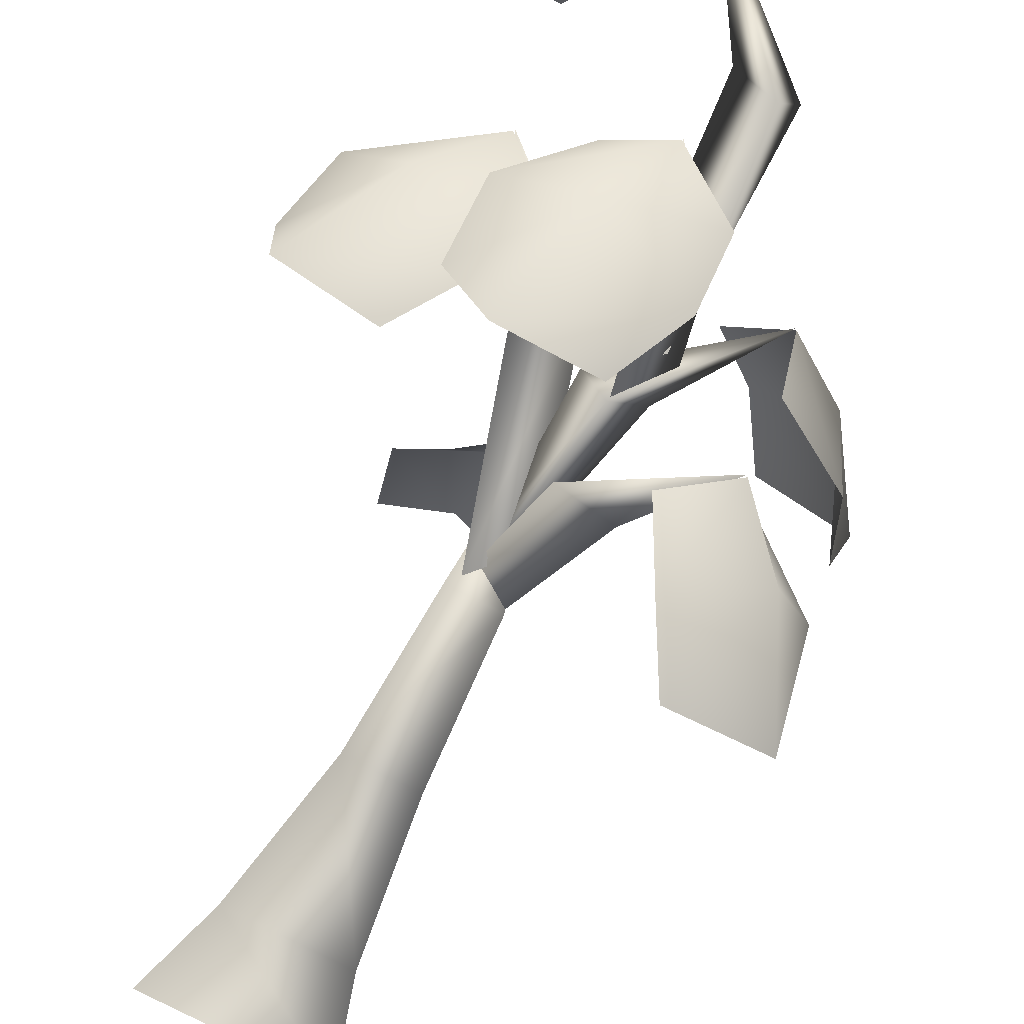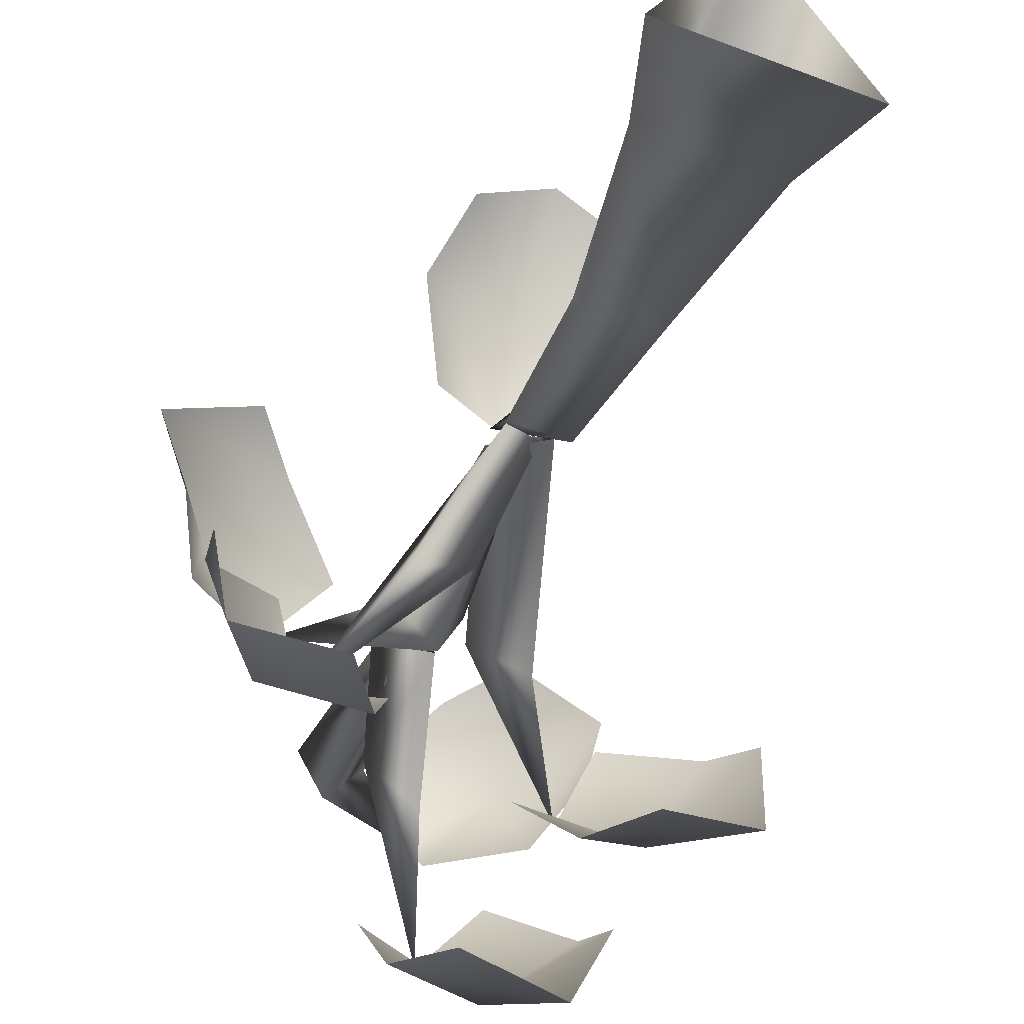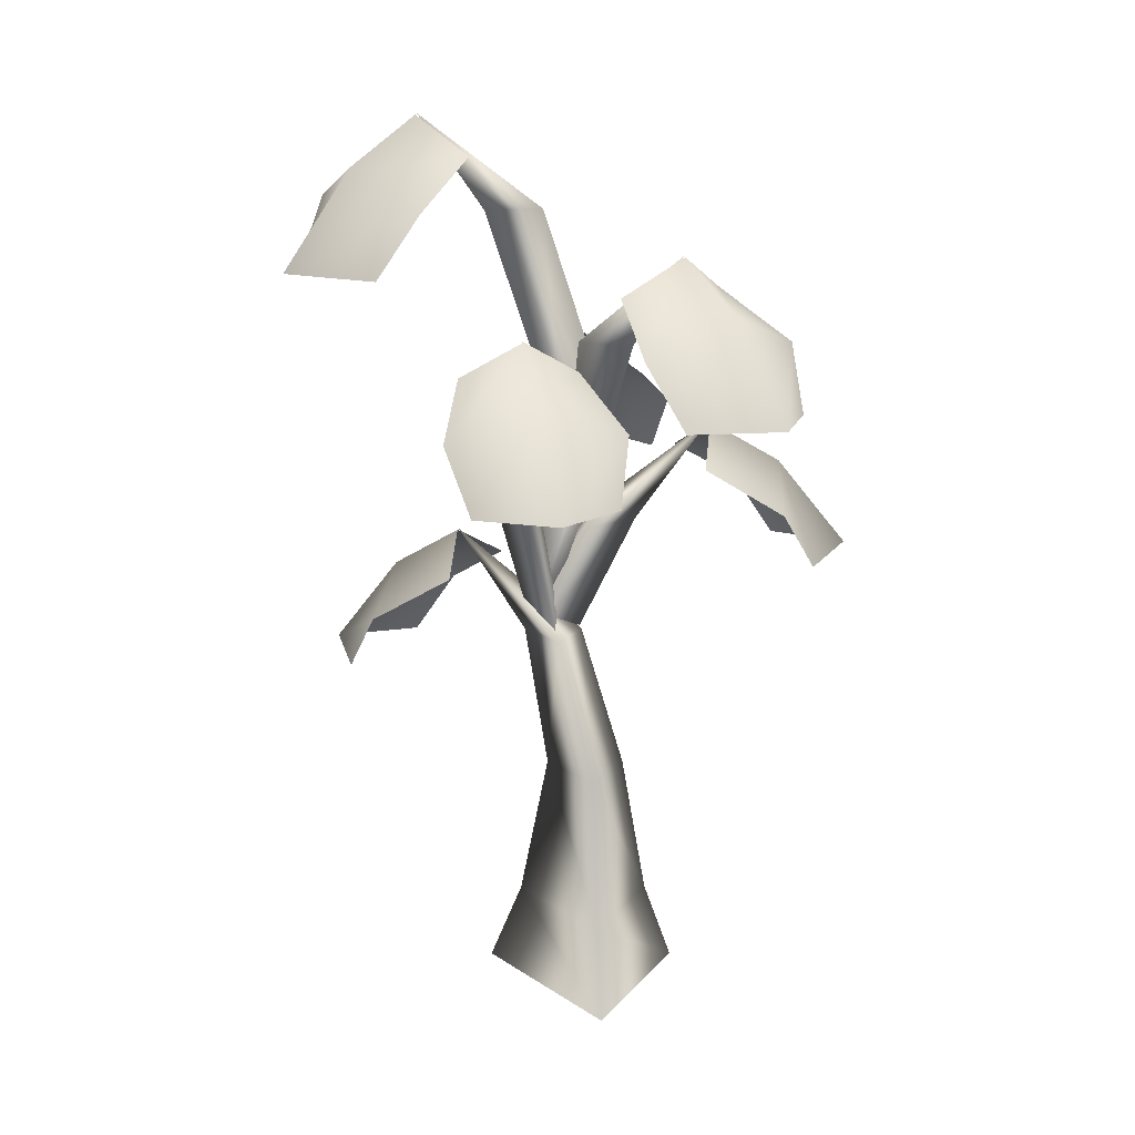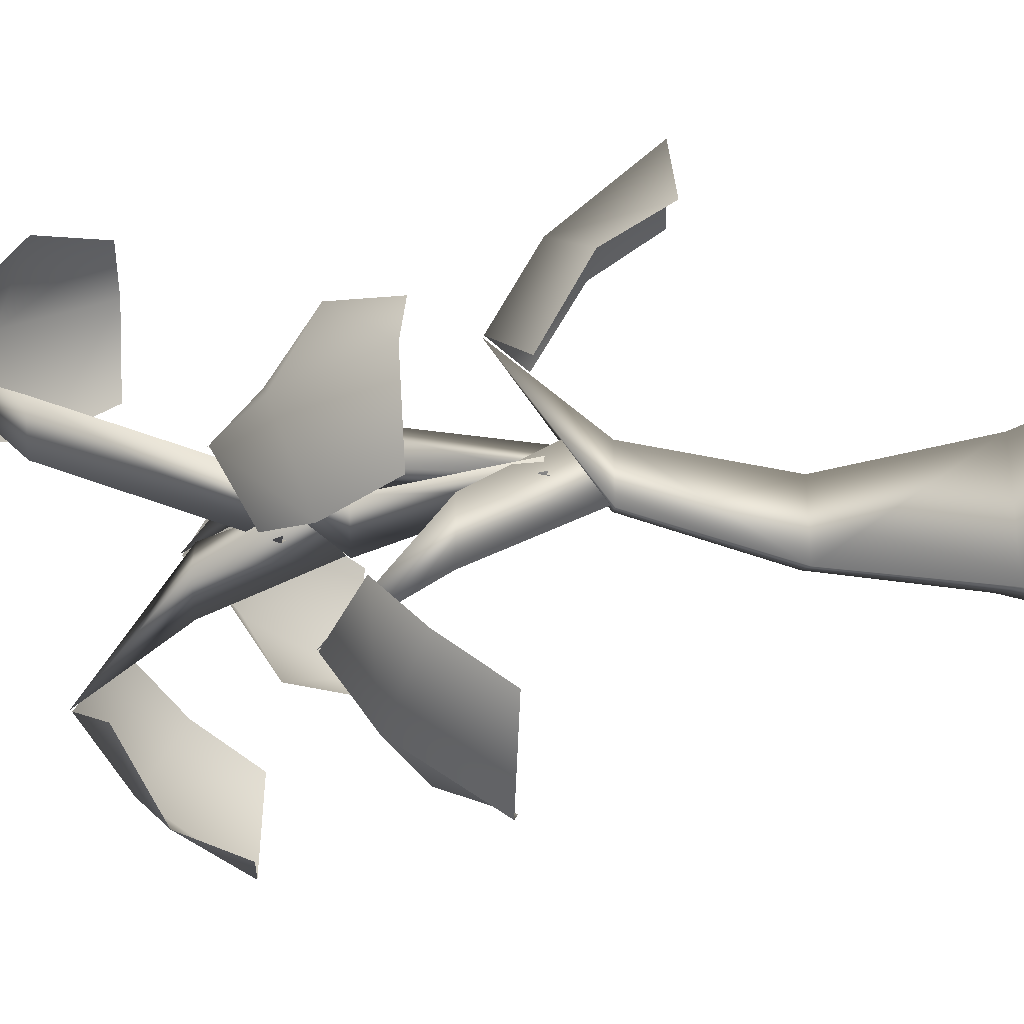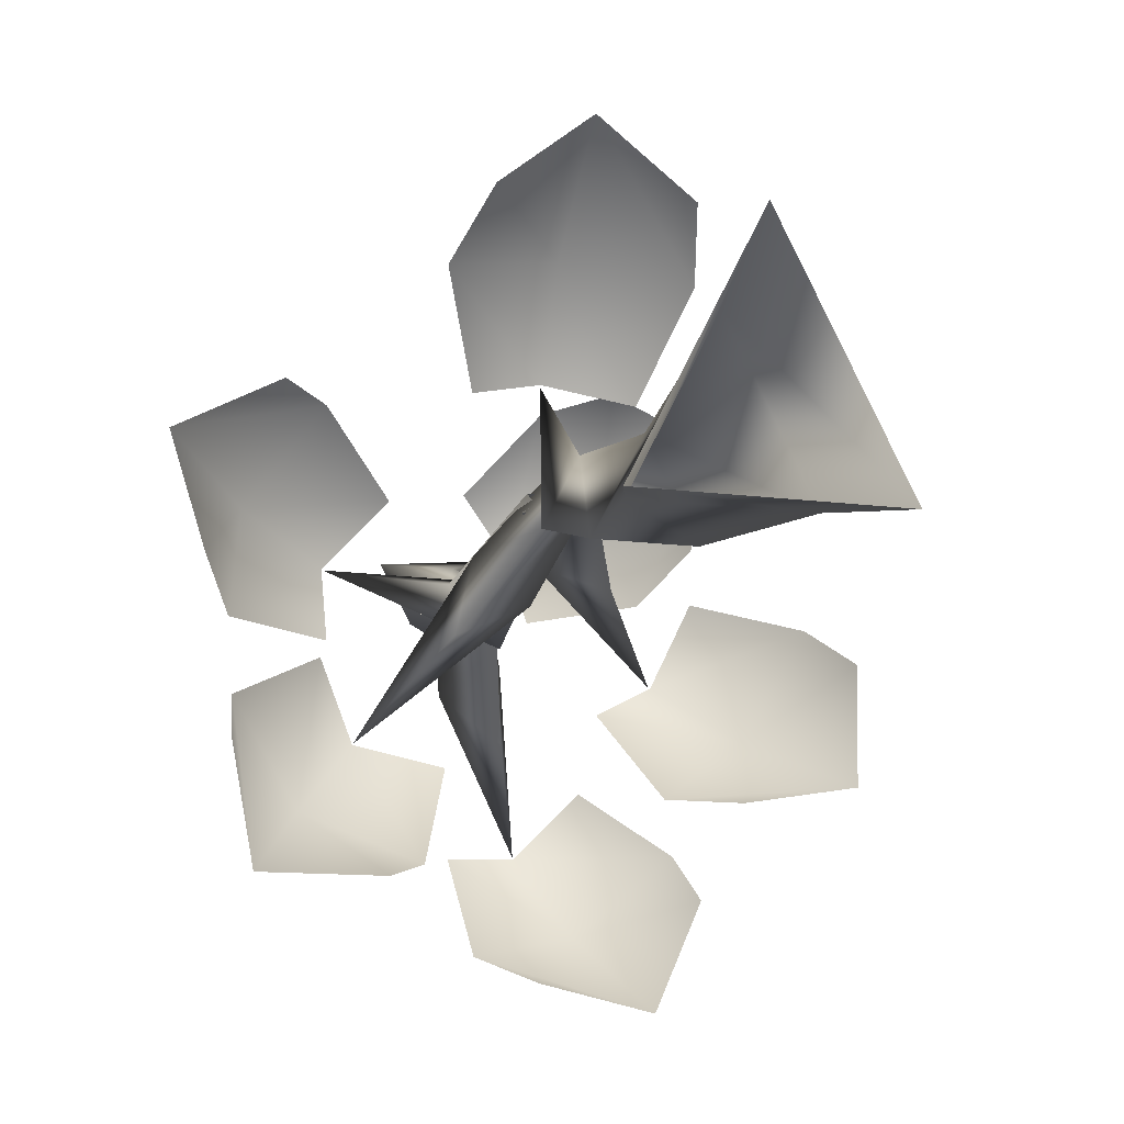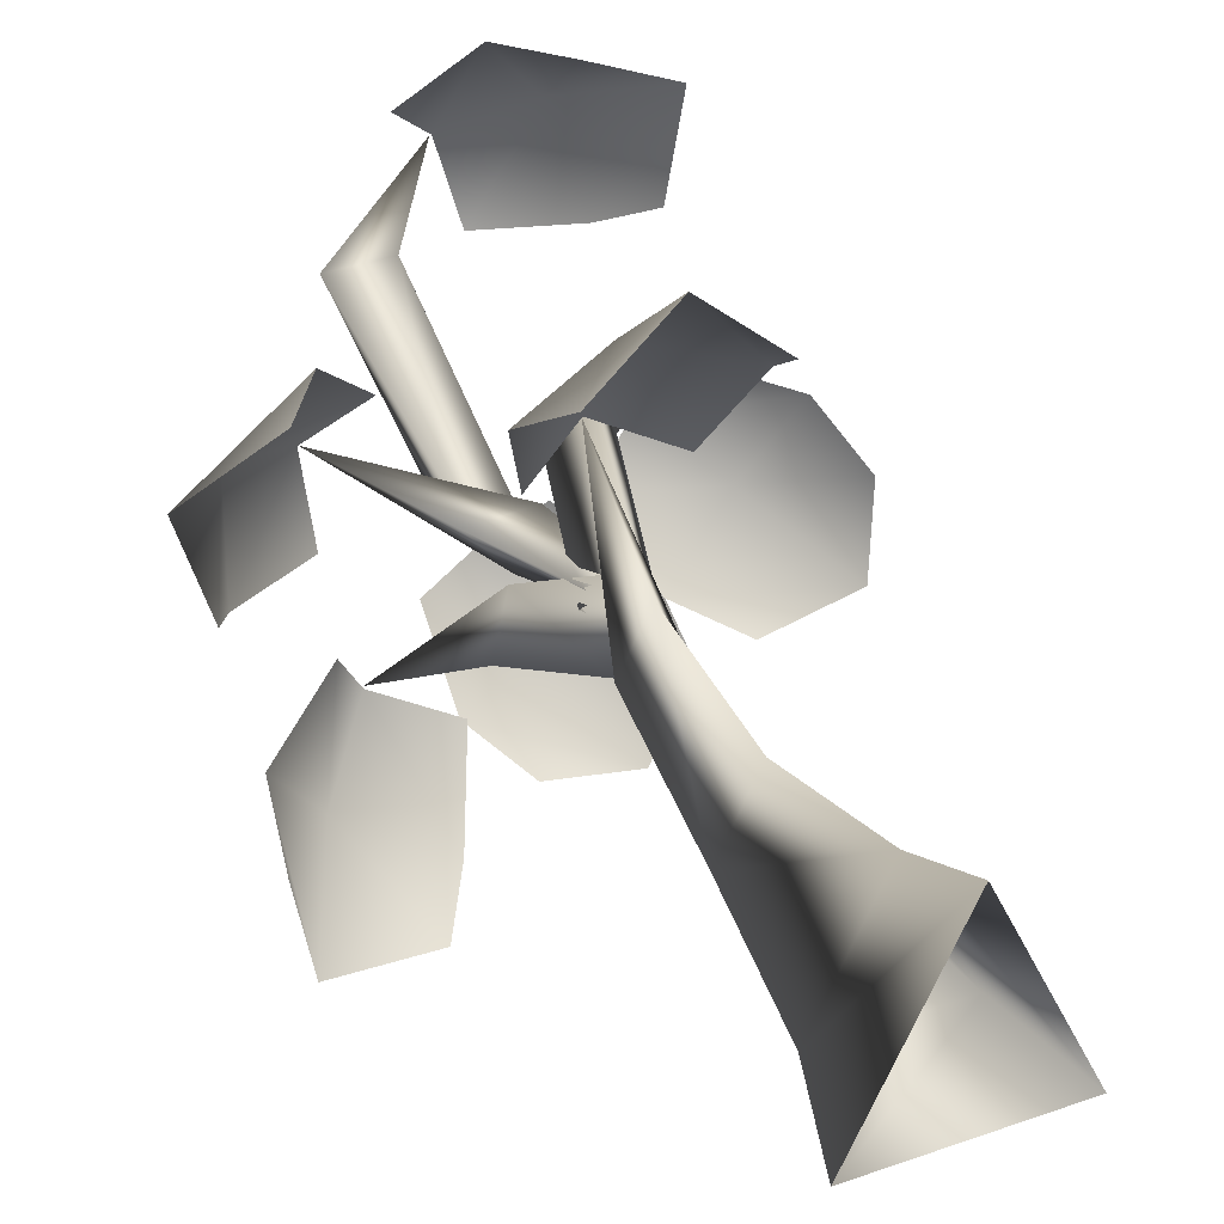
<metadata>
{"format":"obj","ext":"obj","renderer":"f3d","projection":"perspective","resolution":1024,"background":"white","views":[{"elev":-69.6,"azim":150.8,"up":"+Z"},{"elev":-52.6,"azim":-22.4,"up":"+Z"},{"elev":16.8,"azim":116.0,"up":"+Y"},{"elev":-3.6,"azim":-90.9,"up":"+Z"},{"elev":-14.4,"azim":-16.0,"up":"+Z"},{"elev":32.3,"azim":-26.4,"up":"+Z"}]}
</metadata>
<code>
o Cube_Cube.001
v 0 -0.02984 0.4141
v 0 1.101 0.08501
v -0.4141 -0.02984 -0.4141
v -0.1673 1.101 -0.2496
v 0.4141 -0.02984 -0.4141
v 0.1673 1.101 -0.2496
v 0 0.3843 0.2386
v -0.2825 0.3843 -0.3264
v 0.2825 0.3843 -0.3264
v 0 2.252 0.5732
v 0.3312 1.573 1.015
v -0.3318 1.573 1.015
v 0.1247 1.784 -0.04147
v 0 1.784 0.208
v -0.1247 1.784 -0.04147
v -0.2771 2.076 0.4775
v 0.2766 2.076 0.4775
v -0.000284 2.245 0.5798
v -0.000284 1.592 1.289
v 0.4139 1.862 0.8321
v -0.4144 1.862 0.8321
v -0.000284 2.031 0.9345
v -0.1192 1.801 -0.03435
v 0.04542 1.886 0.05425
v -0.03694 1.972 0.2045
v -0.4925 2.813 -0.5498
v -1.028 2.134 -0.682
v -0.5152 2.134 -1.102
v -0.1999 2.345 0.005029
v -0.2613 2.345 -0.2671
v -0.006818 2.345 -0.1529
v -0.2174 2.636 -0.6511
v -0.646 2.636 -0.3006
v -0.4964 2.806 -0.5551
v -0.9455 2.153 -1.104
v -0.9768 2.423 -0.4882
v -0.3356 2.423 -1.013
v -0.721 2.592 -0.8296
v 0.07473 1.824 0.004289
v 0.05368 1.966 0.1892
v -0.1235 2.024 0.07438
v 0.727 3.388 -0.1655
v 0.8548 2.708 -0.7025
v 1.279 2.708 -0.1927
v 0.1745 2.919 0.1315
v 0.4461 2.919 0.06798
v 0.334 2.919 0.3234
v 0.8305 3.211 0.1088
v 0.4765 3.211 -0.3169
v 0.7322 3.381 -0.1695
v 1.278 2.728 -0.6229
v 0.6615 2.997 -0.6493
v 1.191 2.997 -0.01231
v 1.005 3.167 -0.3962
v -0.1038 2.032 0.1411
v -0.005527 2.032 0.02642
v 0.04689 2.032 0.1509
v -0.5291 3.184 0.1379
v -0.8075 2.504 0.6145
v -1.065 2.504 0.003574
v 0.08587 2.716 0.01431
v -0.1925 2.716 -0.003823
v -0.01096 2.716 -0.2156
v -0.5484 3.007 -0.1546
v -0.3335 3.007 0.3556
v -0.5352 3.177 0.1402
v -1.189 2.524 0.4155
v -0.607 2.793 0.6198
v -0.9285 2.793 -0.1435
v -0.8621 2.963 0.2779
v -0.01539 2.732 -0.2078
v -0.03313 2.818 -0.02164
v -0.2036 2.903 -0.03921
v 0.3148 3.744 -0.7519
v 0.2286 3.065 -1.297
v 0.8145 3.065 -0.987
v -0.083 3.276 -0.2669
v 0.1439 3.276 -0.429
v 0.1375 3.276 -0.1502
v 0.5149 3.568 -0.5376
v 0.02554 3.568 -0.7966
v 0.3181 3.737 -0.7575
v 0.6499 3.084 -1.384
v 0.07007 3.354 -1.174
v 0.8022 3.354 -0.7868
v 0.484 3.524 -1.071
v 0.02429 2.756 -0.01401
v -0.1543 2.898 0.03835
v -0.1173 2.955 -0.1695
v 0.4339 4.319 0.5212
v 0.9784 3.639 0.4306
v 0.6731 3.639 1.019
v -0.05426 3.851 0.1273
v 0.1097 3.851 0.353
v -0.1692 3.851 0.3488
v 0.2213 4.142 0.7231
v 0.4763 4.142 0.2316
v 0.4396 4.312 0.5245
v 1.069 3.659 0.8512
v 0.8543 3.928 0.2731
v 0.4728 3.928 1.008
v 0.7544 4.098 0.6878
f 7 2 4 8
f 8 4 6 9
f 9 6 2 7
f 14 13 10
f 5 9 7 1
f 3 8 9 5
f 1 7 8 3
f 22 20 17 18
f 13 15 10
f 15 14 10
f 4 2 14 15
f 6 4 15 13
f 2 6 13 14
f 21 22 18 16
f 12 19 22 21
f 19 11 20 22
f 30 29 26
f 38 36 33 34
f 29 31 26
f 31 30 26
f 24 23 30 31
f 25 24 31 29
f 23 25 29 30
f 37 38 34 32
f 28 35 38 37
f 35 27 36 38
f 46 45 42
f 54 52 49 50
f 45 47 42
f 47 46 42
f 40 39 46 47
f 41 40 47 45
f 39 41 45 46
f 53 54 50 48
f 44 51 54 53
f 51 43 52 54
f 62 61 58
f 70 68 65 66
f 61 63 58
f 63 62 58
f 56 55 62 63
f 57 56 63 61
f 55 57 61 62
f 69 70 66 64
f 60 67 70 69
f 67 59 68 70
f 78 77 74
f 86 84 81 82
f 77 79 74
f 79 78 74
f 72 71 78 79
f 73 72 79 77
f 71 73 77 78
f 85 86 82 80
f 76 83 86 85
f 83 75 84 86
f 94 93 90
f 102 100 97 98
f 93 95 90
f 95 94 90
f 88 87 94 95
f 89 88 95 93
f 87 89 93 94
f 101 102 98 96
f 92 99 102 101
f 99 91 100 102

</code>
